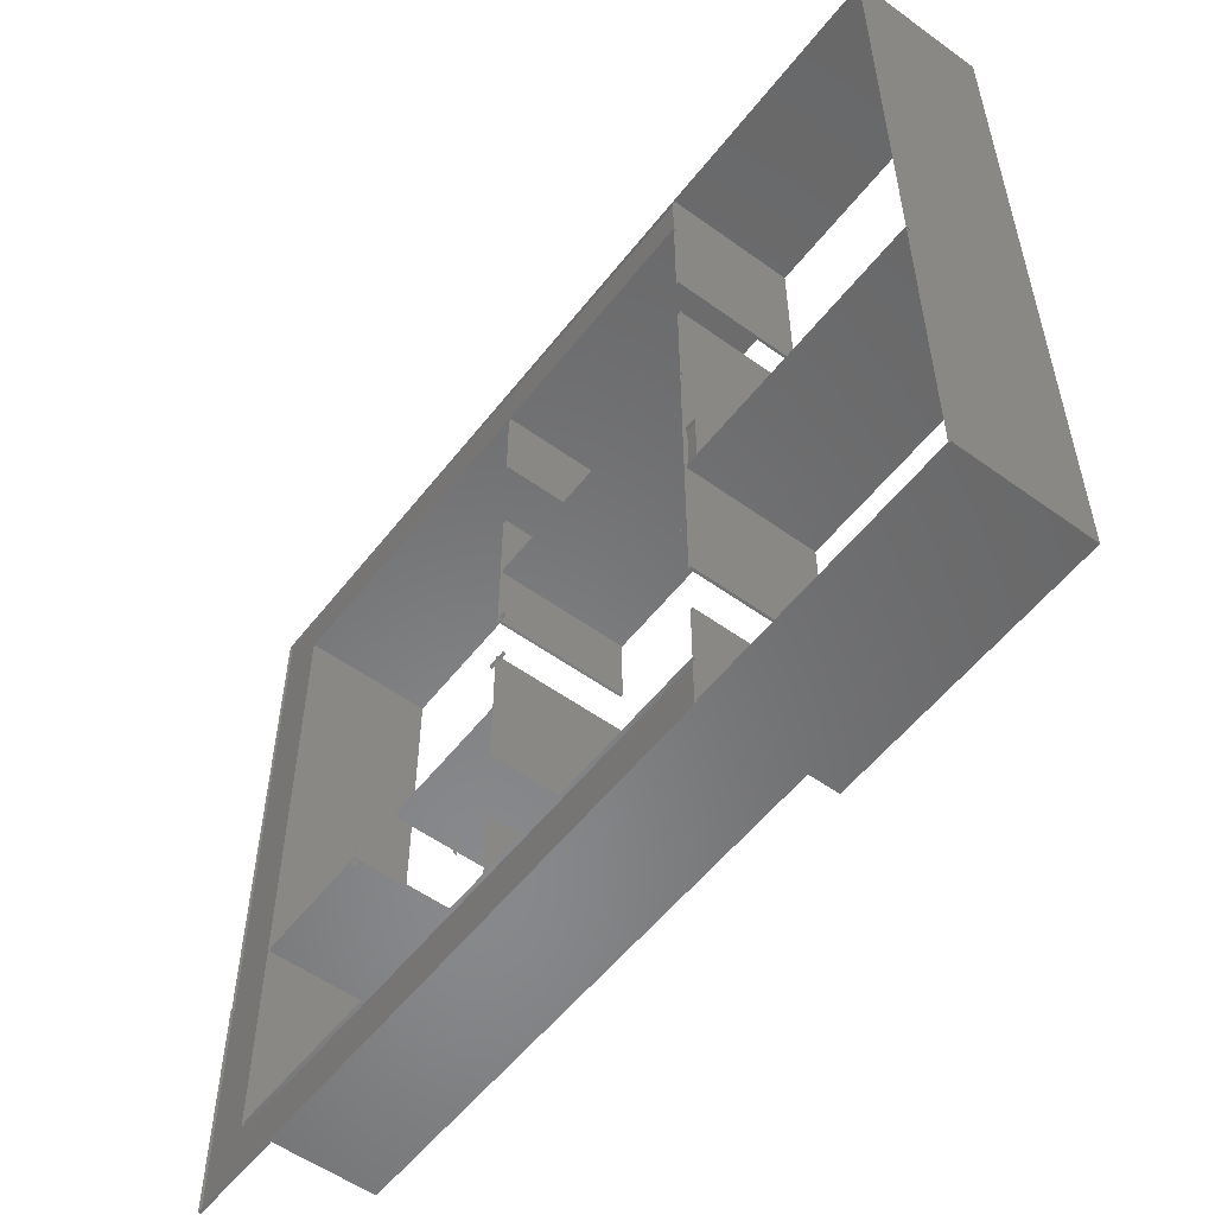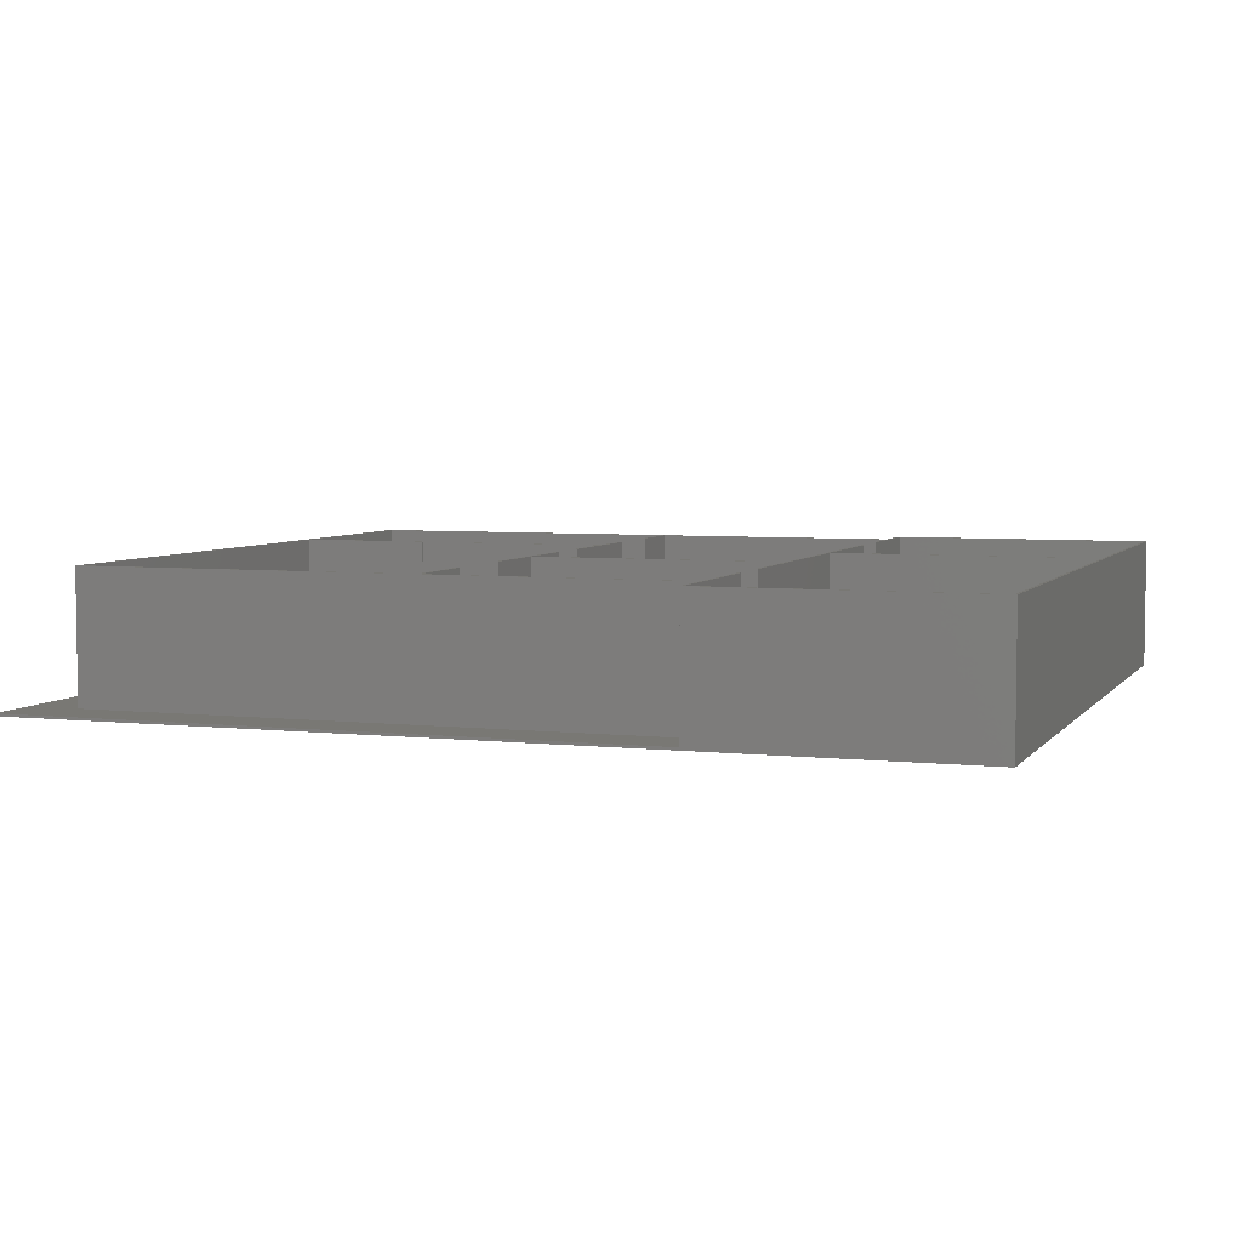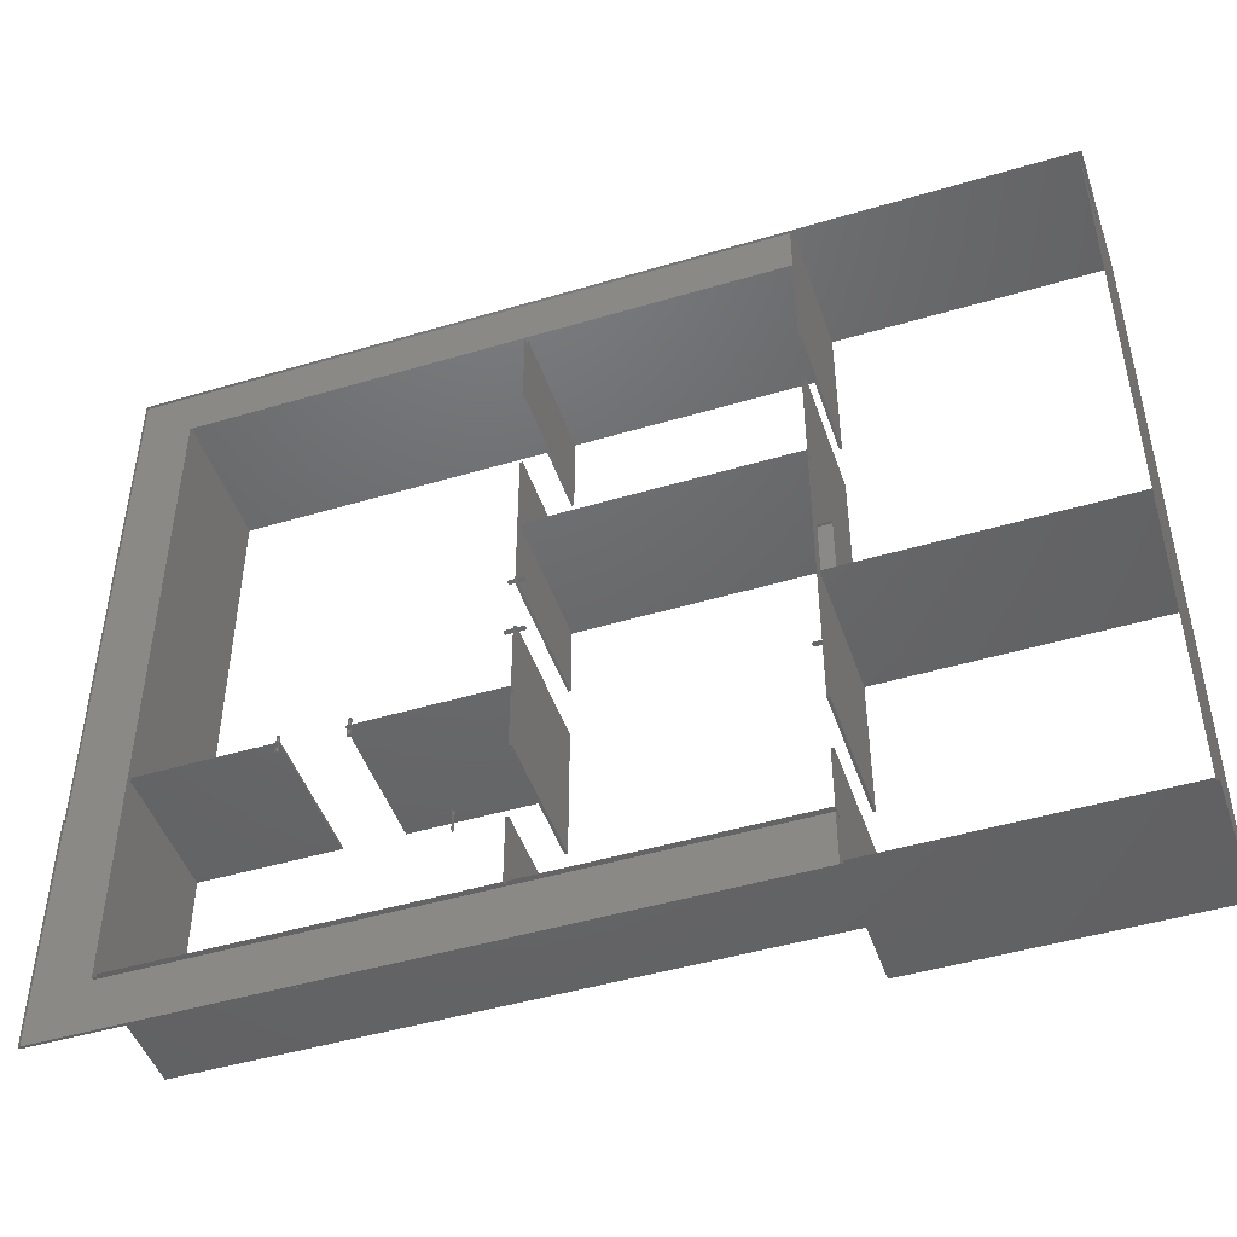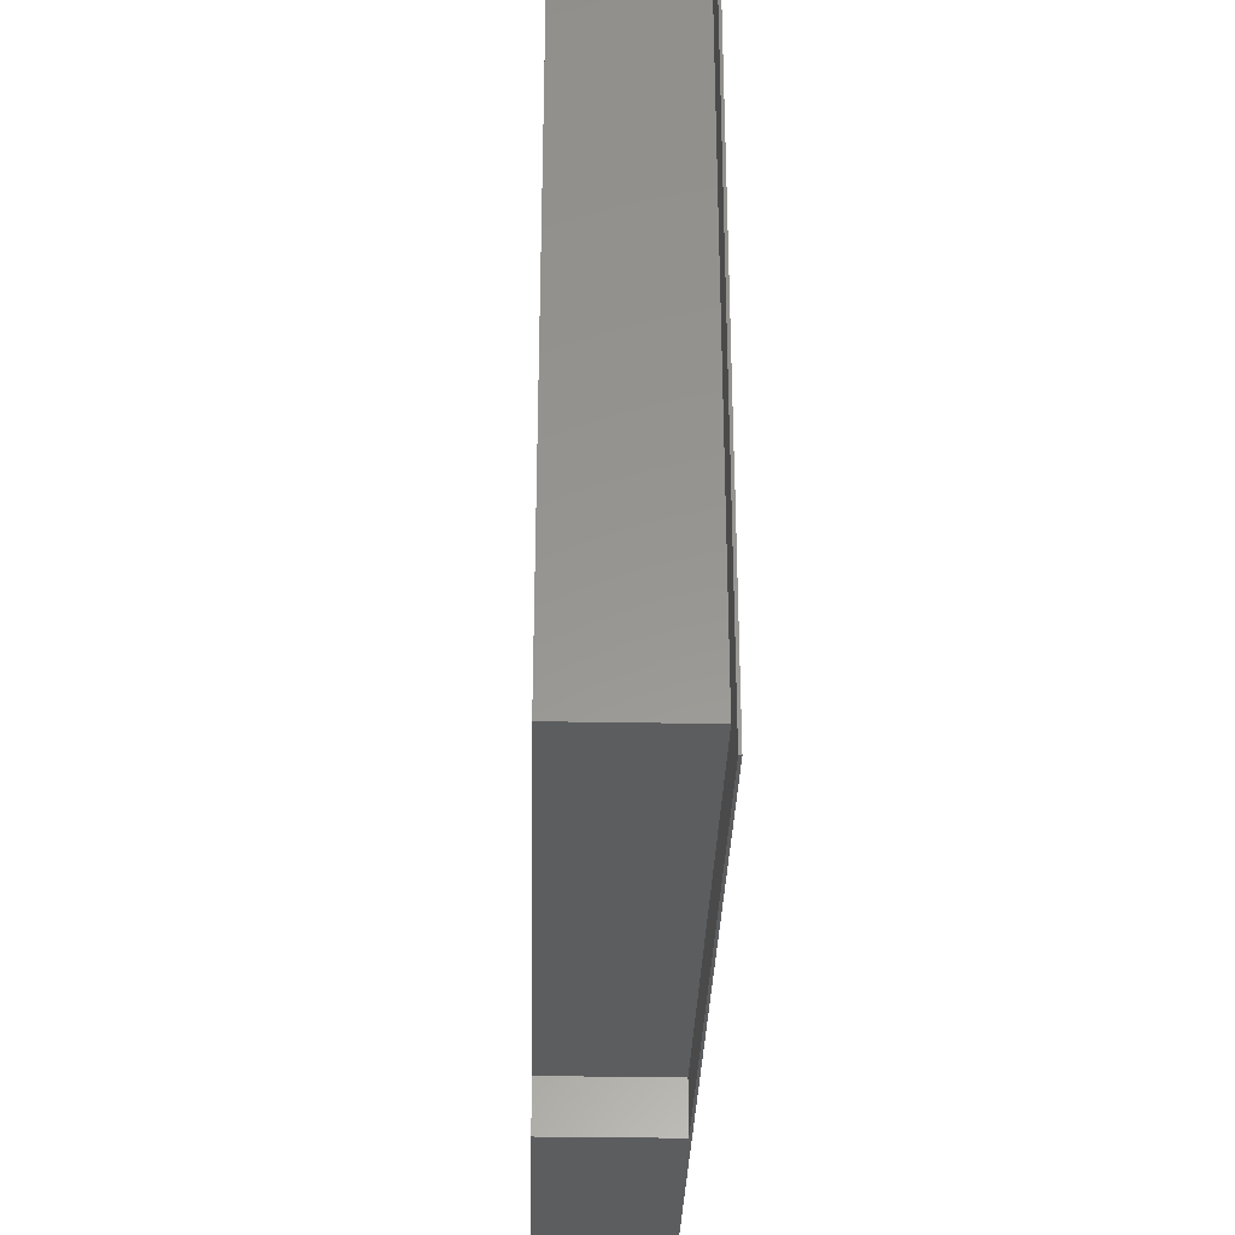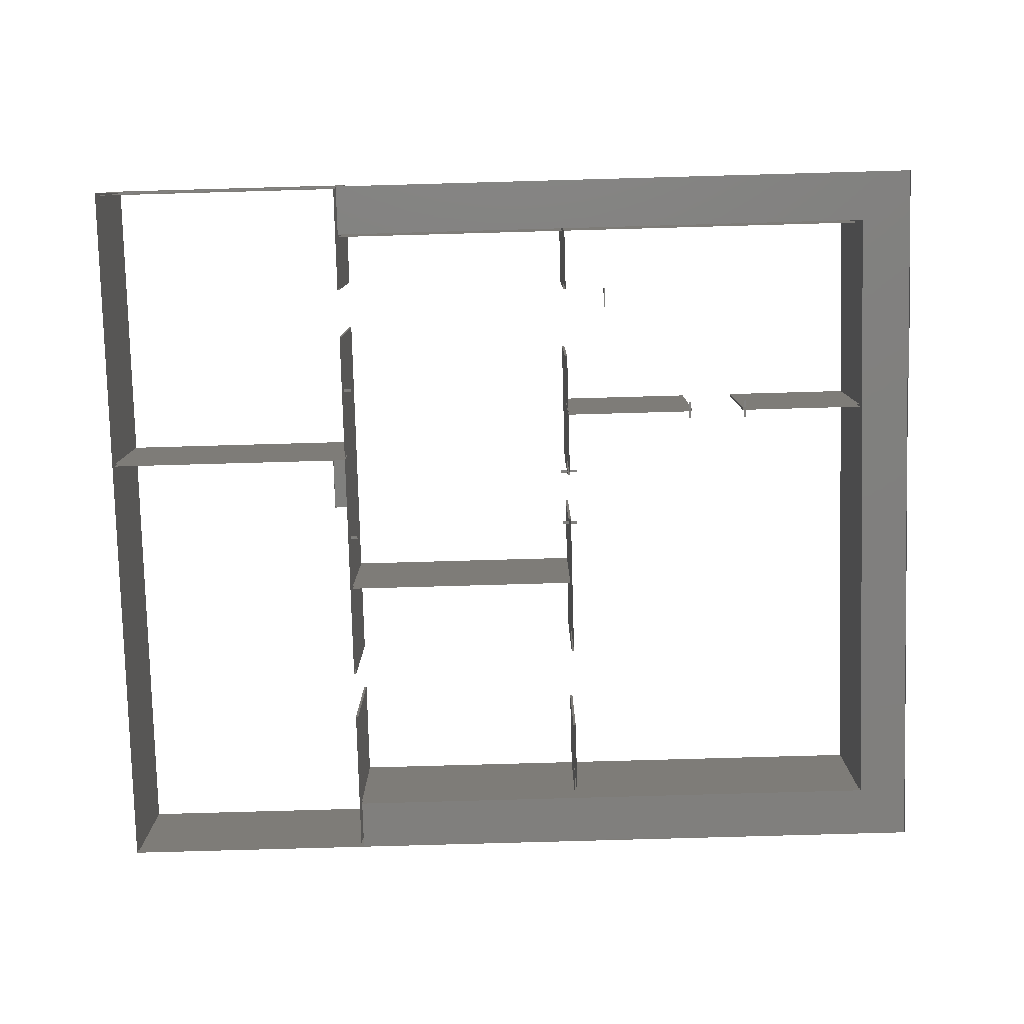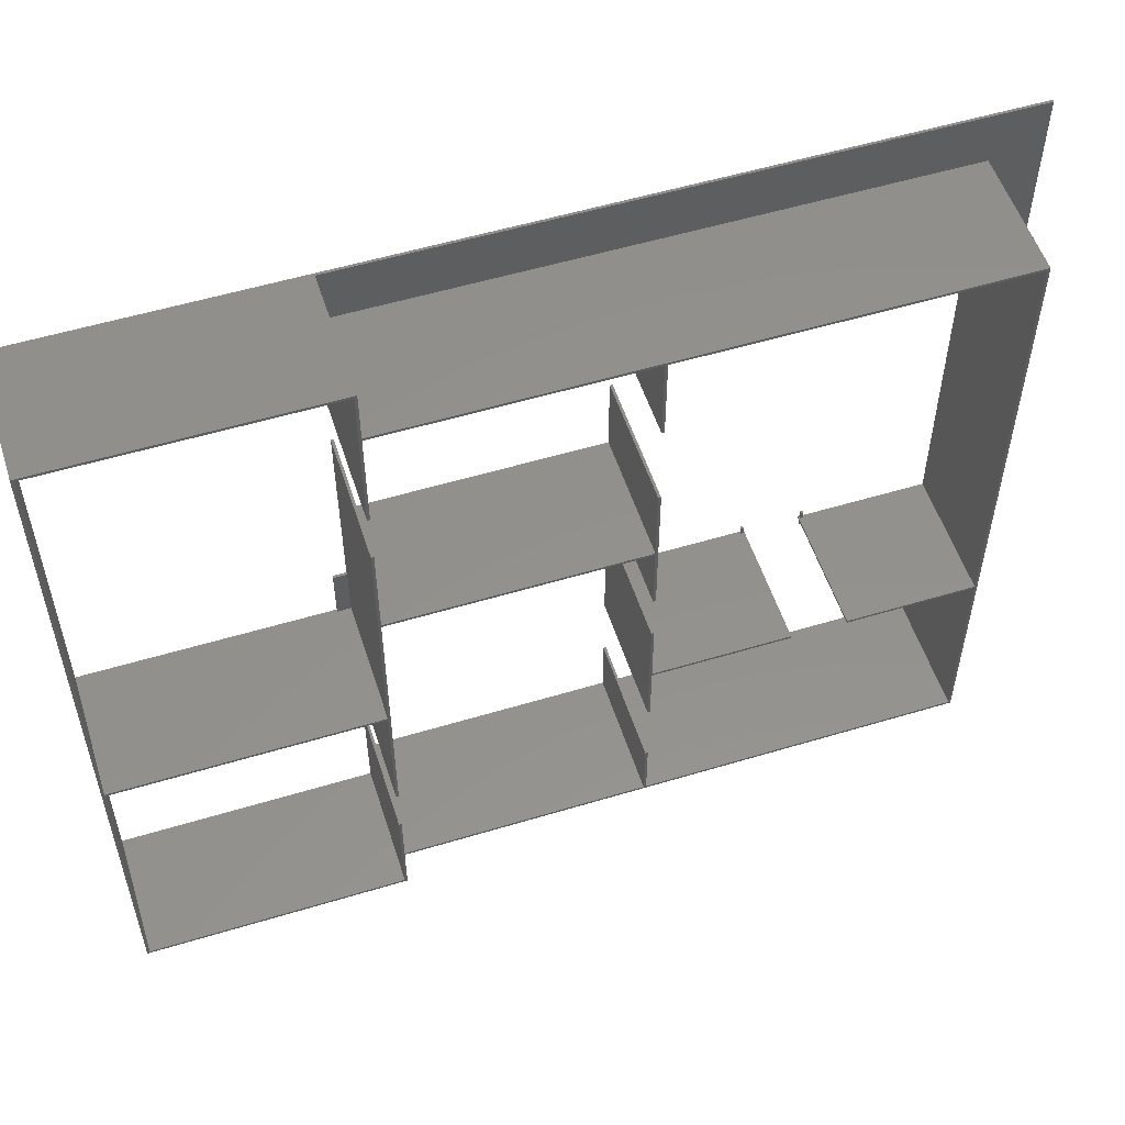
<metadata>
{"format":"stl","ext":"stl","renderer":"f3d","projection":"perspective","resolution":1024,"background":"white","views":[{"elev":-55.0,"azim":-127.3,"up":"+Y"},{"elev":5.1,"azim":-160.5,"up":"+Z"},{"elev":-47.2,"azim":-161.4,"up":"+Y"},{"elev":-32.1,"azim":88.5,"up":"+Y"},{"elev":-79.9,"azim":1.6,"up":"+Z"},{"elev":54.3,"azim":-17.8,"up":"+Y"}]}
</metadata>
<code>
# stl→obj: 221 verts, 314 faces
v 0.65 3.5 0
v 0.65 3.5 2.48
v 0.65 2.5 0
v 0.65 2.5 2.48
v 11.7 2.5 0
v 11.7 2.5 2.48
v 11.7 -10 0
v 11.7 -10 2.48
v 0.65 -10 0
v 0.65 -10 2.48
v 0.65 -11 0
v 0.65 -11 2.48
v -4.4 -11 0
v -4.4 -11 2.48
v -4.4 3.5 0
v -4.4 3.5 2.48
v -4.35 -10.95 0
v -4.35 -10.95 2.48
v 0.6 -10.95 0
v 0.6 -10.95 2.48
v 0.6 -8.85 0
v 0.6 -8.85 2.48
v 0.65 -8.85 0
v 0.65 -8.85 2.48
v 0.65 -9.95 0
v 0.65 -9.95 2.48
v 5.375 -9.95 0
v 5.375 -9.95 2.48
v 5.375 -8.725 0
v 5.375 -8.725 2.48
v 5.425 -8.725 0
v 5.425 -8.725 2.48
v 5.425 -9.95 0
v 5.425 -9.95 2.48
v 11.65 -9.95 0
v 11.65 -9.95 2.48
v 11.65 -6.1 0
v 11.65 -6.1 2.48
v 9.15 -6.1 0
v 9.15 -6.1 2.48
v 9.15 -6.05 0
v 9.15 -6.05 2.48
v 11.65 -6.05 0
v 11.65 -6.05 2.48
v 11.65 2.45 0
v 11.65 2.45 2.48
v 5.425 2.45 0
v 5.425 2.45 2.48
v 5.425 0.825 0
v 5.425 0.825 2.48
v 5.375 0.825 0
v 5.375 0.825 2.48
v 5.375 2.45 0
v 5.375 2.45 2.48
v 0.65 2.45 0
v 0.65 2.45 2.48
v 0.65 0.5 0
v 0.65 0.5 2.48
v 0.6 0.5 0
v 0.6 0.5 2.48
v 0.6 3.45 0
v 0.6 3.45 2.48
v -4.35 3.45 0
v -4.35 3.45 2.48
v -4.35 -5.2 0
v -4.35 -5.2 2.48
v 0.6 -5.2 0
v 0.6 -5.2 2.48
v 0.6 -0.475 0
v 0.6 -0.475 2.48
v 0.65 -0.475 0
v 0.65 -0.475 2.48
v 0.65 -2.375 0
v 0.65 -2.375 2.48
v 5.375 -2.375 0
v 5.375 -2.375 2.48
v 5.375 -0.85 0
v 5.375 -0.85 2.48
v 5.425 -0.85 0
v 5.425 -0.85 2.48
v 5.425 -3.775 0
v 5.425 -3.775 2.48
v 5.375 -3.775 0
v 5.375 -3.775 2.48
v 5.375 -2.425 0
v 5.375 -2.425 2.48
v 0.65 -2.425 0
v 0.65 -2.425 2.48
v 0.65 -7.85 0
v 0.65 -7.85 2.48
v 0.6 -7.85 0
v 0.6 -7.85 2.48
v 0.6 -5.25 0
v 0.6 -5.25 2.48
v -4.35 -5.25 0
v -4.35 -5.25 2.48
v 12.68 3.5 0
v 12.68 3.5 0.04863
v 12.68 -6.625 0
v 12.68 -6.625 0.04863
v 12.7 -6.625 0
v 12.7 -6.625 0.04863
v 12.7 -11 0
v 12.7 -11 0.04863
v 0.65 -11 0.04863
v 0.65 -10 0.04863
v 11.7 -10 0.04863
v 11.7 2.5 0.04863
v 0.65 2.5 0.04863
v 0.65 3.5 0.04863
v 0.8 -3.475 0
v 0.8 -3.475 0.04863
v 0.8 -3.525 0
v 0.8 -3.525 0.04863
v 0.65 -3.525 0
v 0.65 -3.525 0.04863
v 0.65 -3.475 0
v 0.65 -3.475 0.04863
v 5.375 -3.675 0
v 5.375 -3.675 0.04863
v 5.375 -3.725 0
v 5.375 -3.725 0.04863
v 5.25 -3.725 0
v 5.25 -3.725 0.04863
v 5.25 -3.675 0
v 5.25 -3.675 0.04863
v 5.55 -3.675 0
v 5.55 -3.675 0.04863
v 5.55 -3.725 0
v 5.55 -3.725 0.04863
v 5.425 -3.725 0
v 5.425 -3.725 0.04863
v 5.425 -3.675 0
v 5.425 -3.675 0.04863
v 0.6 -4.175 0
v 0.6 -4.175 0.04863
v 0.6 -5.2 0.04863
v 0.35 -5.2 0
v 0.35 -5.2 0.04863
v 0.35 -4.175 0
v 0.35 -4.175 0.04863
v 5.425 -4.75 0
v 5.425 -4.75 2.48
v 5.425 -6.05 0
v 5.425 -6.05 2.48
v 8.075 -6.05 0
v 8.075 -6.05 2.48
v 8.075 -6.1 0
v 8.075 -6.1 2.48
v 5.425 -6.1 0
v 5.425 -6.1 2.48
v 5.425 -7.3 0
v 5.425 -7.3 2.48
v 5.375 -7.3 0
v 5.375 -7.3 2.48
v 5.375 -4.75 0
v 5.375 -4.75 2.48
v 5.375 -4.8 0
v 5.375 -4.8 0.04863
v 5.375 -4.85 0
v 5.375 -4.85 0.04863
v 5.225 -4.85 0
v 5.225 -4.85 0.04863
v 5.225 -4.8 0
v 5.225 -4.8 0.04863
v 5.575 -4.8 0
v 5.575 -4.8 0.04863
v 5.575 -4.85 0
v 5.575 -4.85 0.04863
v 5.425 -4.85 0
v 5.425 -4.85 0.04863
v 5.425 -4.8 0
v 5.425 -4.8 0.04863
v 8.05 -5.9 0
v 8.05 -5.9 0.04863
v 8.05 -6.05 0
v 8.05 -6.05 0.04863
v 8 -6.05 0
v 8 -6.05 0.04863
v 8 -5.9 0
v 8 -5.9 0.04863
v 9.225 -5.9 0
v 9.225 -5.9 0.04863
v 9.225 -6.05 0
v 9.225 -6.05 0.04863
v 9.175 -6.05 0
v 9.175 -6.05 0.04863
v 9.175 -5.9 0
v 9.175 -5.9 0.04863
v 8.05 -6.1 0
v 8.05 -6.1 0.04863
v 8.05 -6.25 0
v 8.05 -6.25 0.04863
v 8 -6.25 0
v 8 -6.25 0.04863
v 8 -6.1 0
v 8 -6.1 0.04863
v 9.225 -6.1 0
v 9.225 -6.1 0.04863
v 9.225 -6.25 0
v 9.225 -6.25 0.04863
v 9.175 -6.25 0
v 9.175 -6.25 0.04863
v 9.175 -6.1 0
v 9.175 -6.1 0.04863
v 0.8 -6.675 0
v 0.8 -6.675 0.04863
v 0.8 -6.725 0
v 0.8 -6.725 0.04863
v 0.65 -6.725 0
v 0.65 -6.725 0.04863
v 0.65 -6.675 0
v 0.65 -6.675 0.04863
v 6.25 -8.325 0
v 6.25 -8.325 0.04863
v 6.25 -8.725 0
v 6.25 -8.725 0.04863
v 6.225 -8.725 0
v 6.225 -8.725 0.04863
v 6.225 -8.325 0
v 6.225 -8.325 0.04863
f 1 2 3
f 2 4 3
f 3 4 5
f 4 6 5
f 5 6 7
f 6 8 7
f 7 8 9
f 8 10 9
f 9 10 11
f 10 12 11
f 11 12 13
f 12 14 13
f 13 14 15
f 14 16 15
f 15 16 1
f 16 2 1
f 17 18 19
f 19 18 20
f 19 20 21
f 21 20 22
f 21 22 23
f 23 22 24
f 23 24 25
f 25 24 26
f 25 26 27
f 27 26 28
f 27 28 29
f 29 28 30
f 29 30 31
f 31 30 32
f 31 32 33
f 33 32 34
f 33 34 35
f 35 34 36
f 35 36 37
f 37 36 38
f 37 38 39
f 39 38 40
f 39 40 41
f 41 40 42
f 41 42 43
f 43 42 44
f 43 44 45
f 45 44 46
f 45 46 47
f 47 46 48
f 47 48 49
f 49 48 50
f 49 50 51
f 51 50 52
f 51 52 53
f 53 52 54
f 53 54 55
f 55 54 56
f 55 56 57
f 57 56 58
f 57 58 59
f 59 58 60
f 59 60 61
f 61 60 62
f 61 62 63
f 63 62 64
f 63 64 65
f 65 64 66
f 65 66 67
f 67 66 68
f 67 68 69
f 69 68 70
f 69 70 71
f 71 70 72
f 71 72 73
f 73 72 74
f 73 74 75
f 75 74 76
f 75 76 77
f 77 76 78
f 77 78 79
f 79 78 80
f 79 80 81
f 81 80 82
f 81 82 83
f 83 82 84
f 83 84 85
f 85 84 86
f 85 86 87
f 87 86 88
f 87 88 89
f 89 88 90
f 89 90 91
f 91 90 92
f 91 92 93
f 93 92 94
f 93 94 95
f 95 94 96
f 95 96 17
f 17 96 18
f 6 36 8
f 6 38 36
f 36 10 8
f 34 10 36
f 38 42 40
f 38 44 42
f 6 44 38
f 6 46 44
f 4 46 6
f 4 48 46
f 48 52 50
f 48 54 52
f 4 54 48
f 4 56 54
f 56 60 58
f 56 62 60
f 4 62 56
f 2 62 4
f 16 62 2
f 16 64 62
f 14 64 16
f 14 66 64
f 68 72 70
f 68 74 72
f 76 80 78
f 76 82 80
f 82 86 84
f 76 86 82
f 74 86 76
f 74 88 86
f 68 88 74
f 68 90 88
f 90 94 92
f 68 94 90
f 66 94 68
f 66 96 94
f 14 96 66
f 14 18 96
f 12 18 14
f 12 20 18
f 10 20 12
f 10 22 20
f 22 26 24
f 10 26 22
f 10 28 26
f 34 28 10
f 34 30 28
f 34 32 30
f 97 98 99
f 98 100 99
f 99 100 101
f 100 102 101
f 101 102 103
f 102 104 103
f 103 104 11
f 104 105 11
f 11 105 9
f 105 106 9
f 9 106 7
f 106 107 7
f 7 107 5
f 107 108 5
f 5 108 3
f 108 109 3
f 3 109 1
f 109 110 1
f 1 110 97
f 110 98 97
f 100 104 102
f 104 106 105
f 104 107 106
f 100 107 104
f 100 108 107
f 98 108 100
f 110 108 98
f 110 109 108
f 111 112 113
f 112 114 113
f 113 114 115
f 114 116 115
f 115 116 117
f 116 118 117
f 117 118 111
f 118 112 111
f 118 114 112
f 118 116 114
f 119 120 121
f 120 122 121
f 121 122 123
f 122 124 123
f 123 124 125
f 124 126 125
f 125 126 119
f 126 120 119
f 126 122 120
f 126 124 122
f 127 128 129
f 128 130 129
f 129 130 131
f 130 132 131
f 131 132 133
f 132 134 133
f 133 134 127
f 134 128 127
f 134 130 128
f 134 132 130
f 135 136 67
f 136 137 67
f 67 137 138
f 137 139 138
f 138 139 140
f 139 141 140
f 140 141 135
f 141 136 135
f 141 137 136
f 141 139 137
f 142 143 144
f 143 145 144
f 144 145 146
f 145 147 146
f 146 147 148
f 147 149 148
f 148 149 150
f 149 151 150
f 150 151 152
f 151 153 152
f 152 153 154
f 153 155 154
f 154 155 156
f 155 157 156
f 156 157 142
f 157 143 142
f 157 145 143
f 155 145 157
f 145 149 147
f 145 151 149
f 155 151 145
f 155 153 151
f 158 159 160
f 159 161 160
f 160 161 162
f 161 163 162
f 162 163 164
f 163 165 164
f 164 165 158
f 165 159 158
f 165 161 159
f 165 163 161
f 166 167 168
f 167 169 168
f 168 169 170
f 169 171 170
f 170 171 172
f 171 173 172
f 172 173 166
f 173 167 166
f 173 169 167
f 173 171 169
f 174 175 176
f 175 177 176
f 176 177 178
f 177 179 178
f 178 179 180
f 179 181 180
f 180 181 174
f 181 175 174
f 181 177 175
f 181 179 177
f 182 183 184
f 183 185 184
f 184 185 186
f 185 187 186
f 186 187 188
f 187 189 188
f 188 189 182
f 189 183 182
f 189 185 183
f 189 187 185
f 190 191 192
f 191 193 192
f 192 193 194
f 193 195 194
f 194 195 196
f 195 197 196
f 196 197 190
f 197 191 190
f 197 193 191
f 197 195 193
f 198 199 200
f 199 201 200
f 200 201 202
f 201 203 202
f 202 203 204
f 203 205 204
f 204 205 198
f 205 199 198
f 205 201 199
f 205 203 201
f 206 207 208
f 207 209 208
f 208 209 210
f 209 211 210
f 210 211 212
f 211 213 212
f 212 213 206
f 213 207 206
f 213 209 207
f 213 211 209
f 214 215 216
f 215 217 216
f 216 217 218
f 217 219 218
f 218 219 220
f 219 221 220
f 220 221 214
f 221 215 214
f 221 217 215
f 221 219 217

</code>
